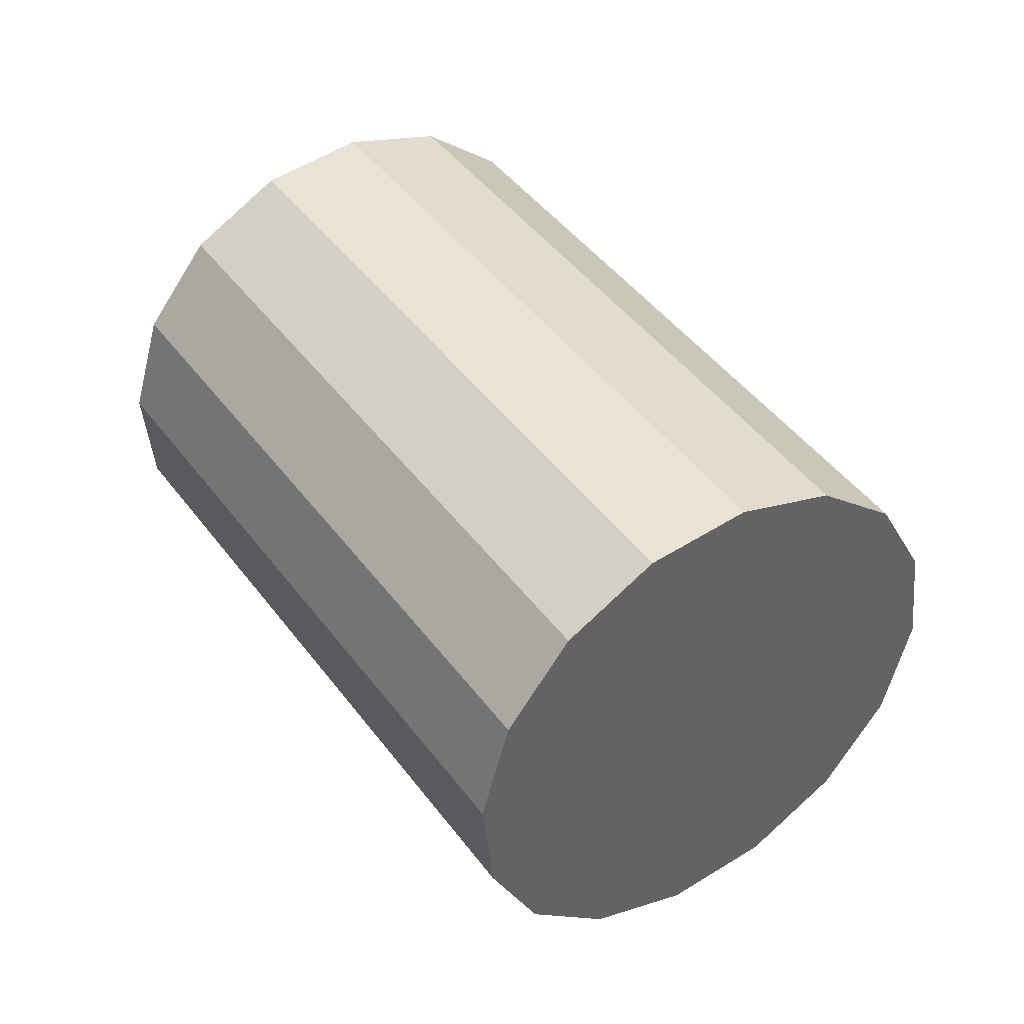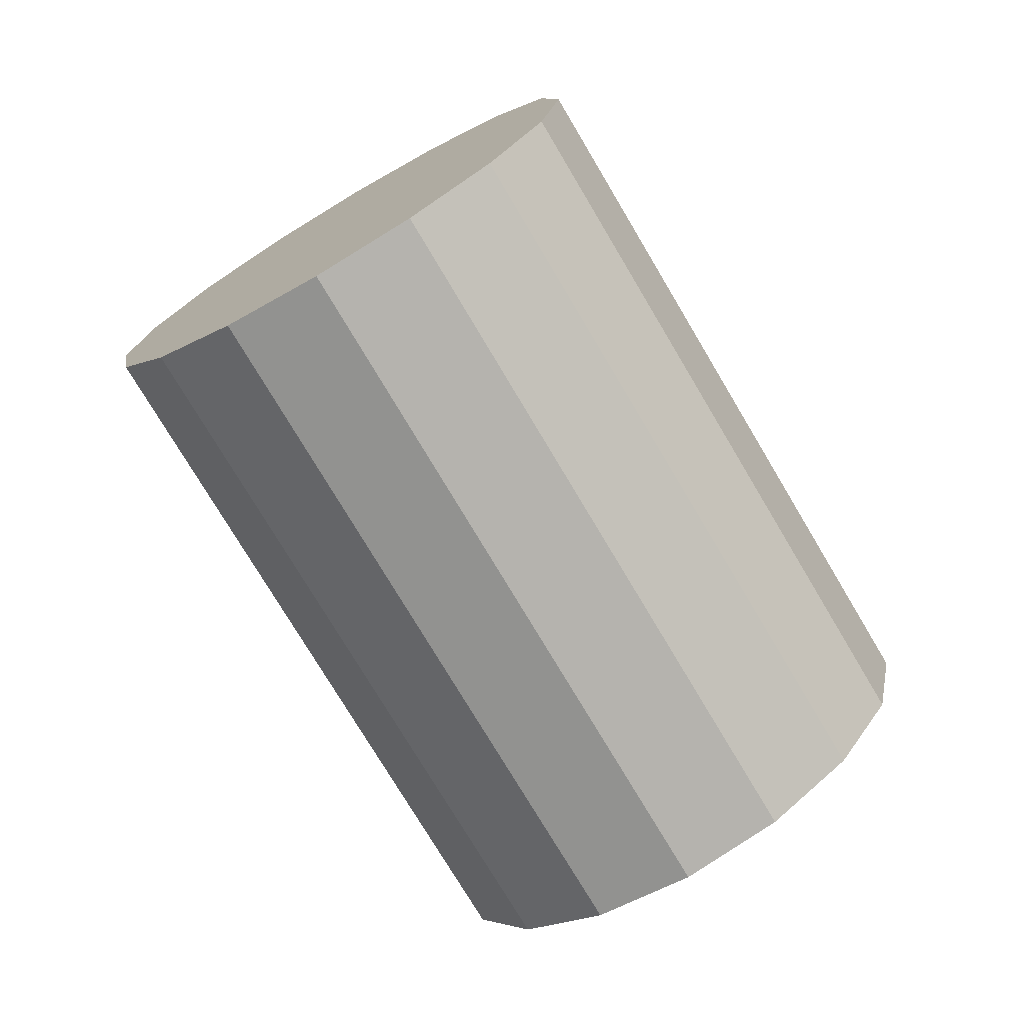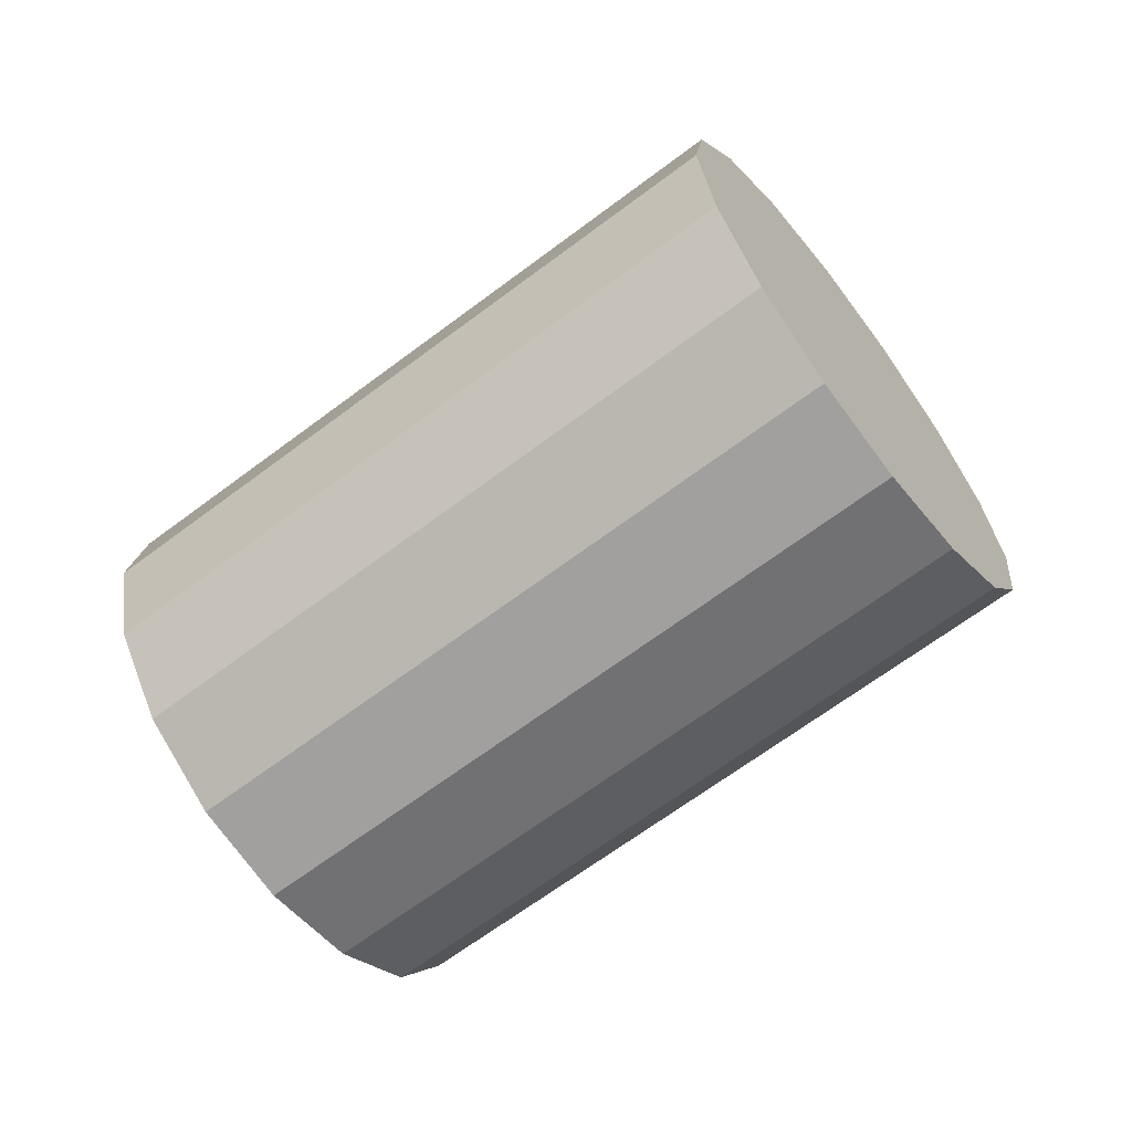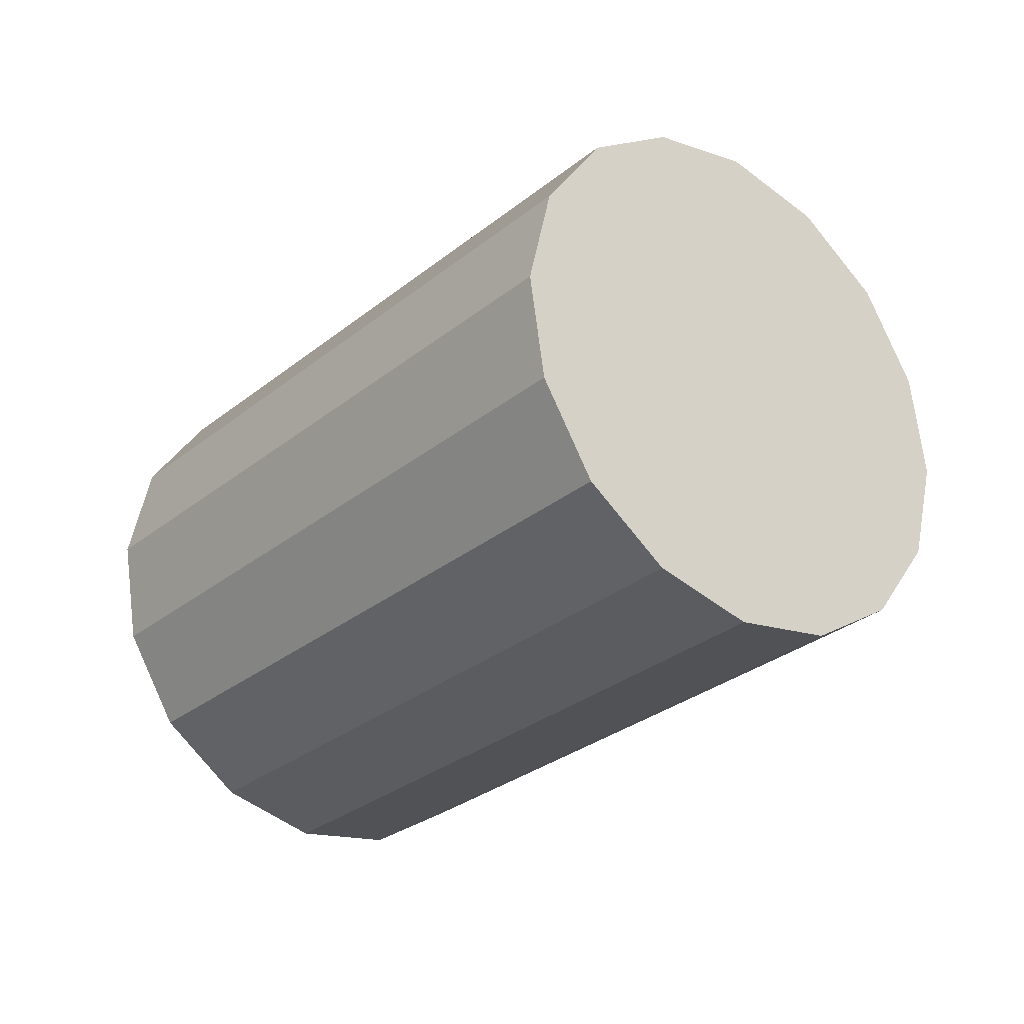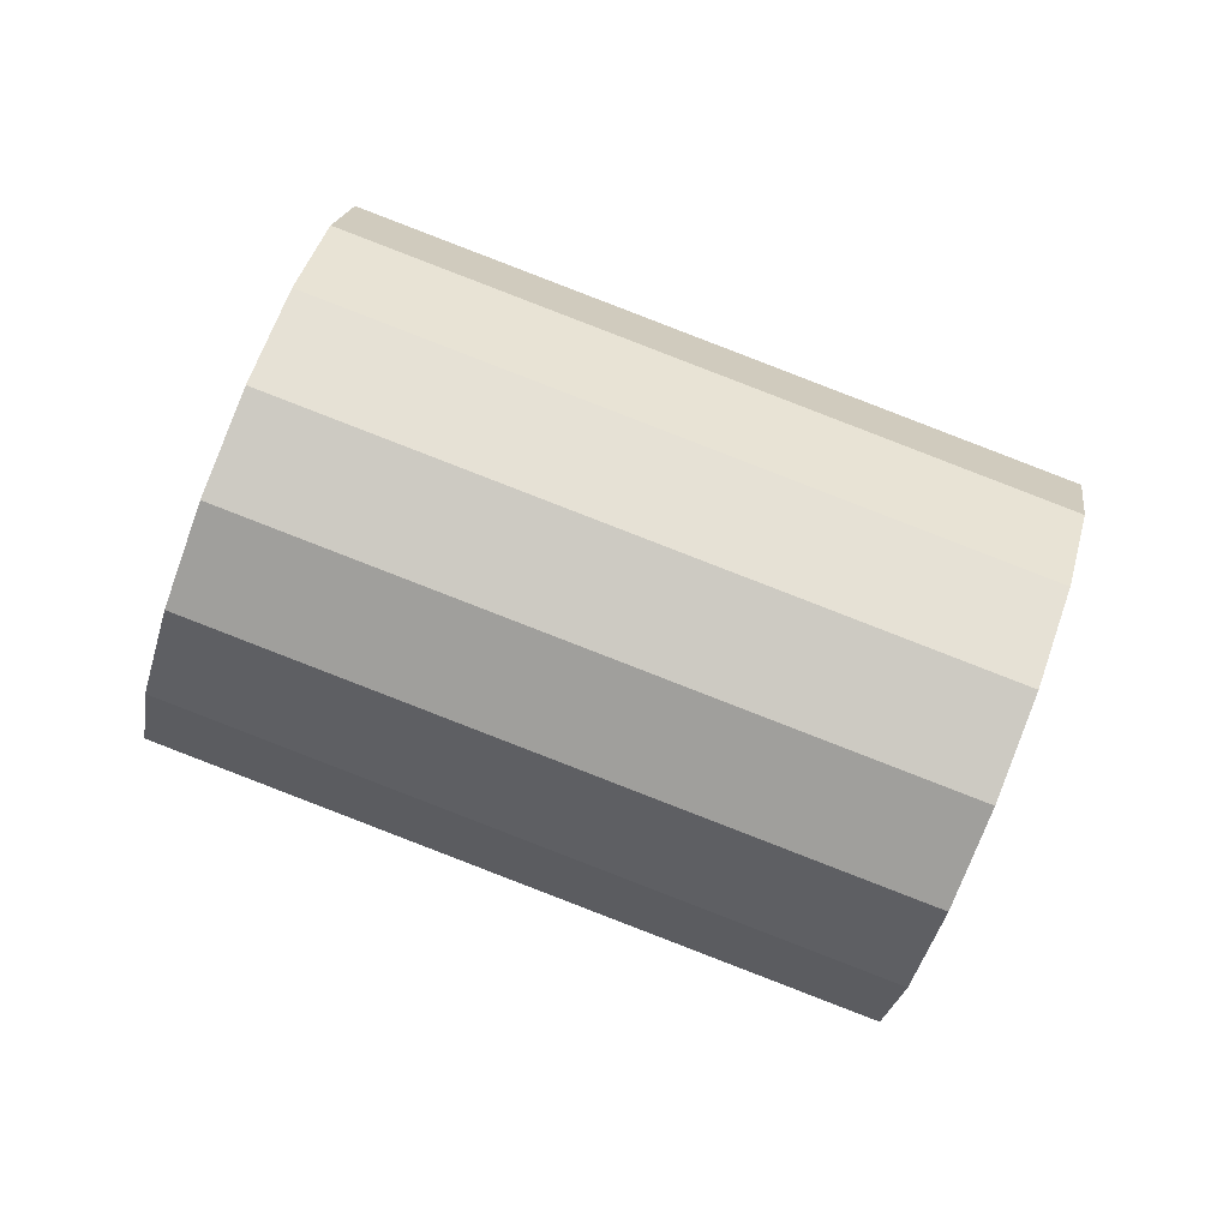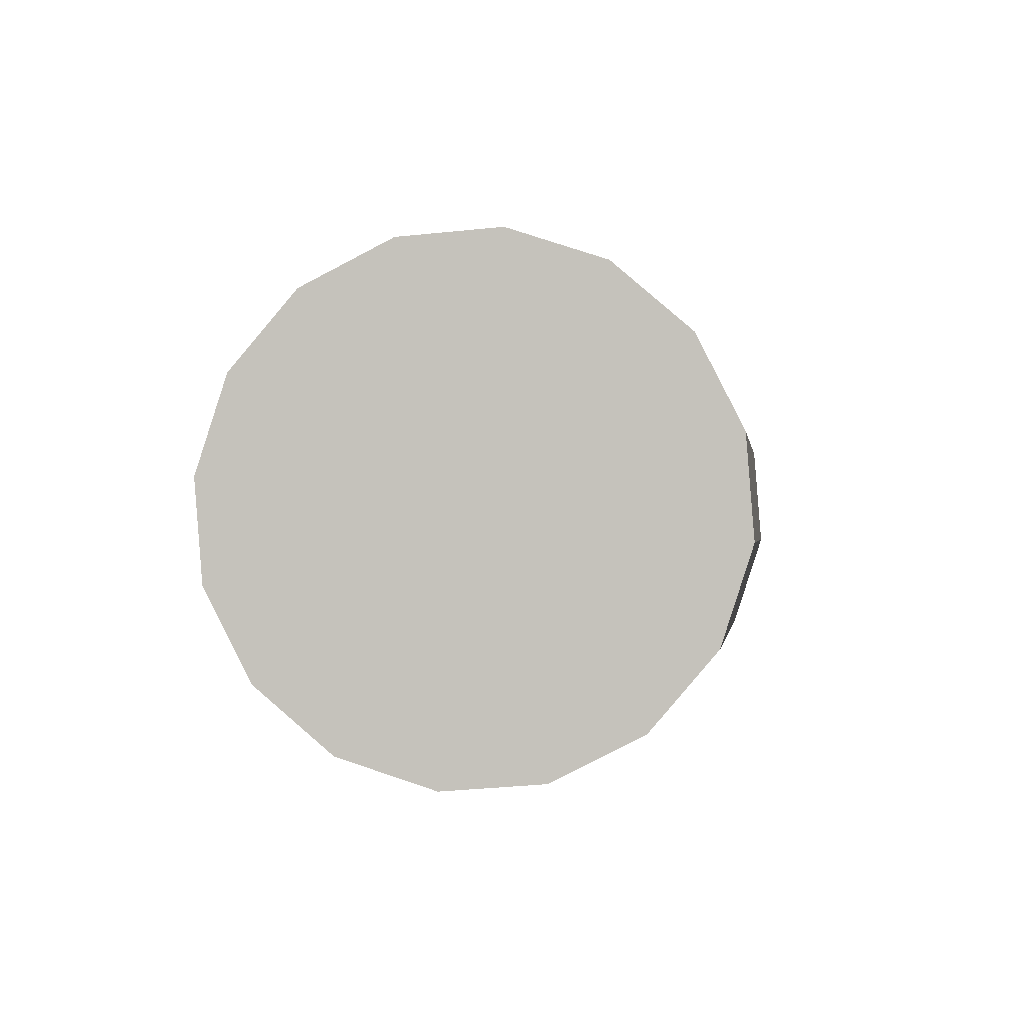
<metadata>
{"format":"obj","ext":"obj","renderer":"f3d","projection":"perspective","resolution":1024,"background":"white","views":[{"elev":-22.1,"azim":19.4,"up":"+Z"},{"elev":43.6,"azim":25.0,"up":"+Z"},{"elev":-50.8,"azim":-93.4,"up":"+Y"},{"elev":74.7,"azim":151.3,"up":"+Z"},{"elev":63.7,"azim":69.4,"up":"+Y"},{"elev":49.4,"azim":-94.0,"up":"+Z"}]}
</metadata>
<code>
o Cylinder.032_Cylinder.1921
v 1.26 -1.147 -0.2687
v -0.005047 -0.8416 1.25
v 1.367 -0.8776 -0.2335
v 0.1021 -0.5725 1.285
v 1.543 -0.6686 -0.1296
v 0.2772 -0.3635 1.389
v 1.759 -0.5516 0.02724
v 0.4936 -0.2464 1.546
v 1.984 -0.5443 0.2131
v 0.7185 -0.2392 1.732
v 2.183 -0.6479 0.3997
v 0.9174 -0.3428 1.918
v 2.326 -0.8466 0.5587
v 1.06 -0.5415 2.077
v 2.39 -1.11 0.6657
v 1.125 -0.805 2.184
v 2.368 -1.398 0.7046
v 1.102 -1.093 2.223
v 2.261 -1.668 0.6694
v 0.9952 -1.362 2.188
v 2.085 -1.877 0.5655
v 0.8201 -1.571 2.084
v 1.869 -1.994 0.4087
v 0.6037 -1.688 1.927
v 1.644 -2.001 0.2228
v 0.3788 -1.696 1.741
v 1.445 -1.897 0.03621
v 0.1799 -1.592 1.555
v 1.302 -1.699 -0.1227
v 0.03705 -1.393 1.396
v 1.237 -1.435 -0.2298
v -0.02788 -1.13 1.289
f 2 3 1
f 4 5 3
f 6 7 5
f 8 9 7
f 10 11 9
f 12 13 11
f 14 15 13
f 16 17 15
f 18 19 17
f 20 21 19
f 22 23 21
f 24 25 23
f 26 27 25
f 28 29 27
f 22 14 6
f 30 31 29
f 32 1 31
f 15 23 31
f 2 4 3
f 4 6 5
f 6 8 7
f 8 10 9
f 10 12 11
f 12 14 13
f 14 16 15
f 16 18 17
f 18 20 19
f 20 22 21
f 22 24 23
f 24 26 25
f 26 28 27
f 28 30 29
f 6 4 2
f 2 32 30
f 30 28 26
f 26 24 22
f 22 20 14
f 20 18 14
f 18 16 14
f 14 12 10
f 10 8 14
f 8 6 14
f 6 2 22
f 2 30 22
f 30 26 22
f 30 32 31
f 32 2 1
f 31 1 3
f 3 5 7
f 7 9 11
f 11 13 15
f 15 17 19
f 19 21 23
f 23 25 31
f 25 27 31
f 27 29 31
f 31 3 7
f 7 11 15
f 15 19 23
f 31 7 15

</code>
